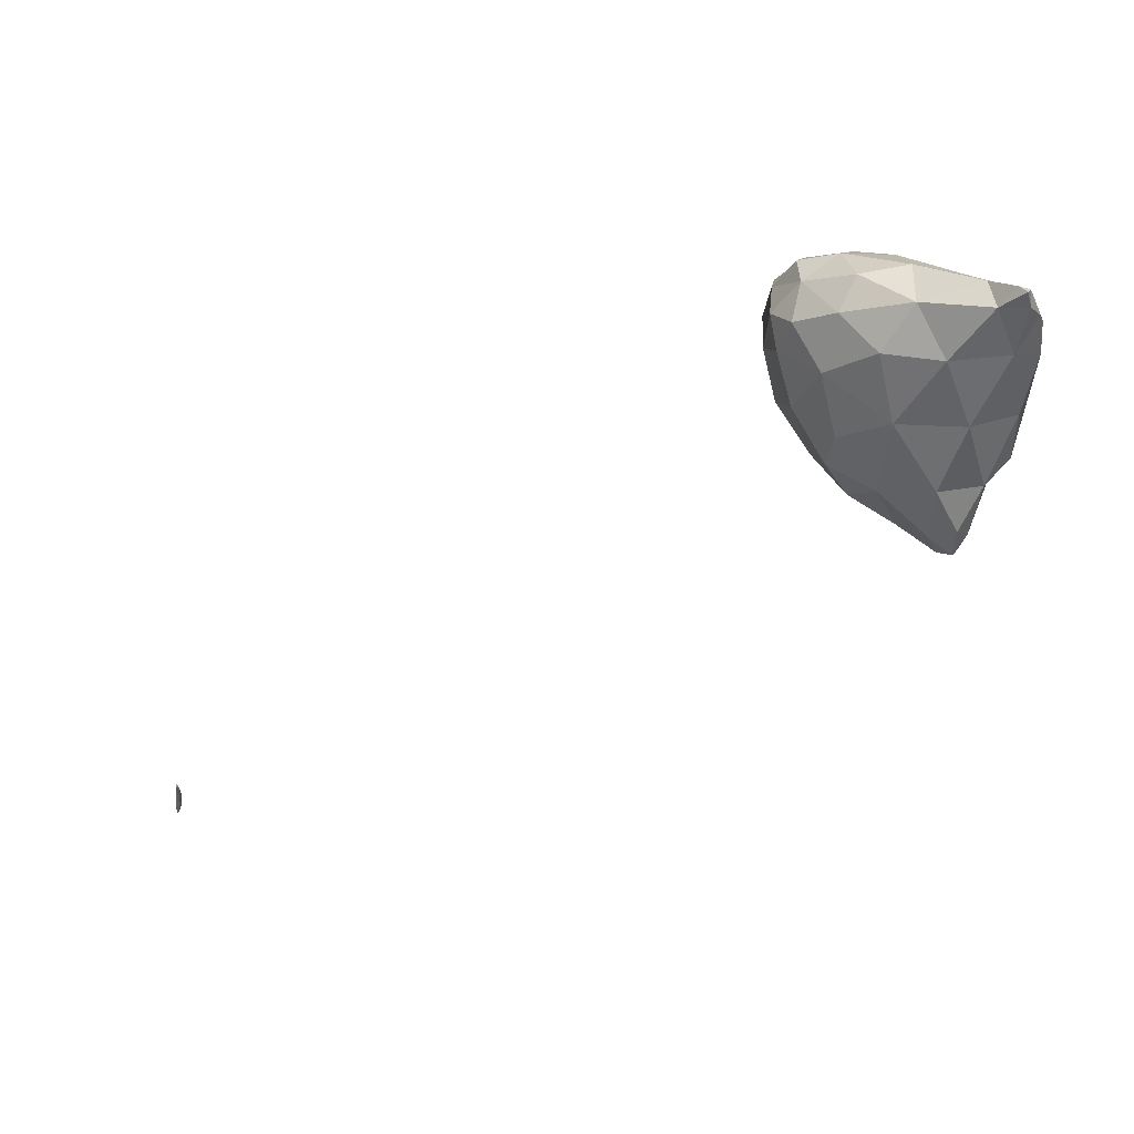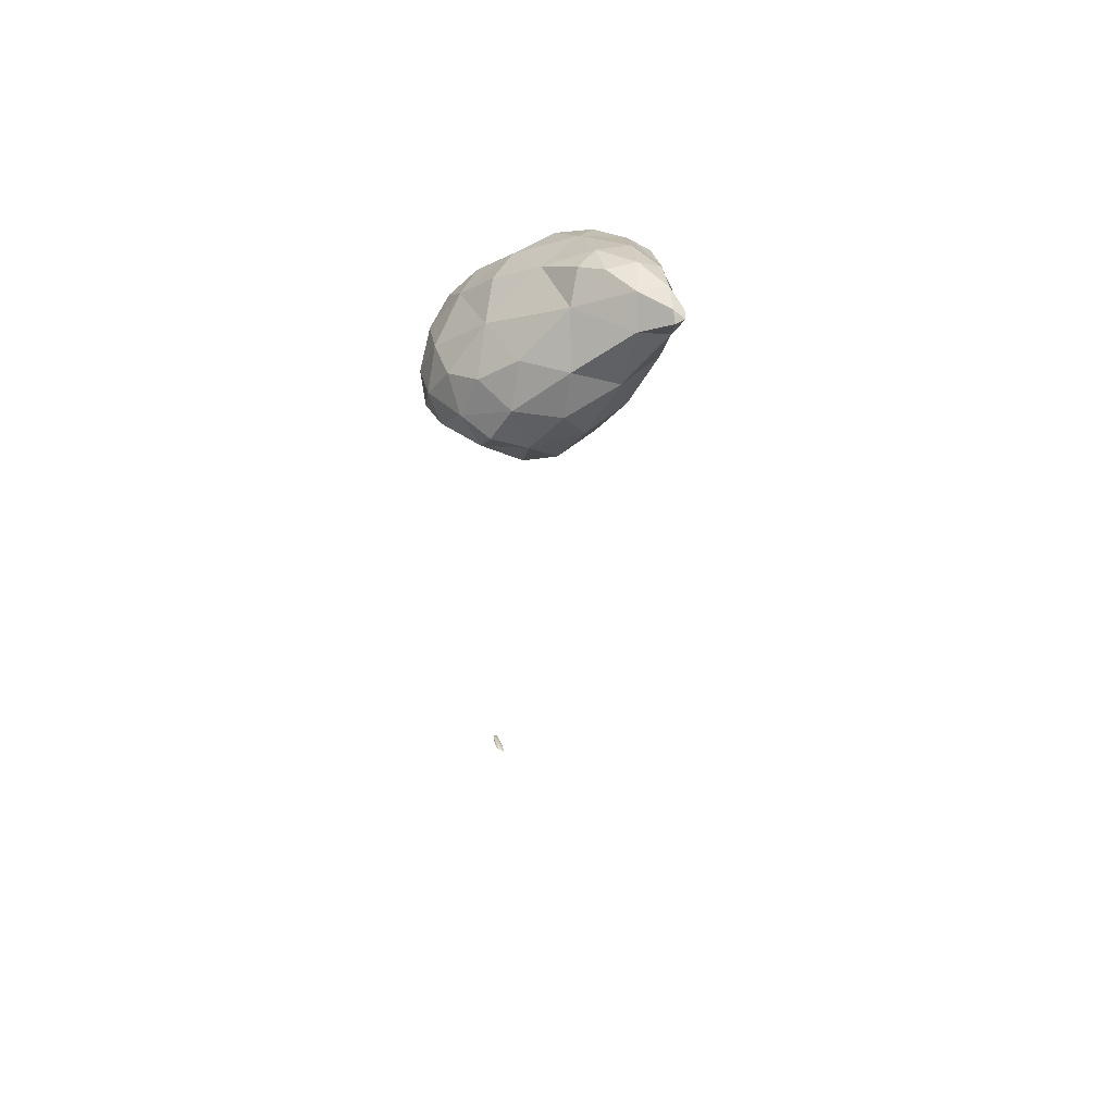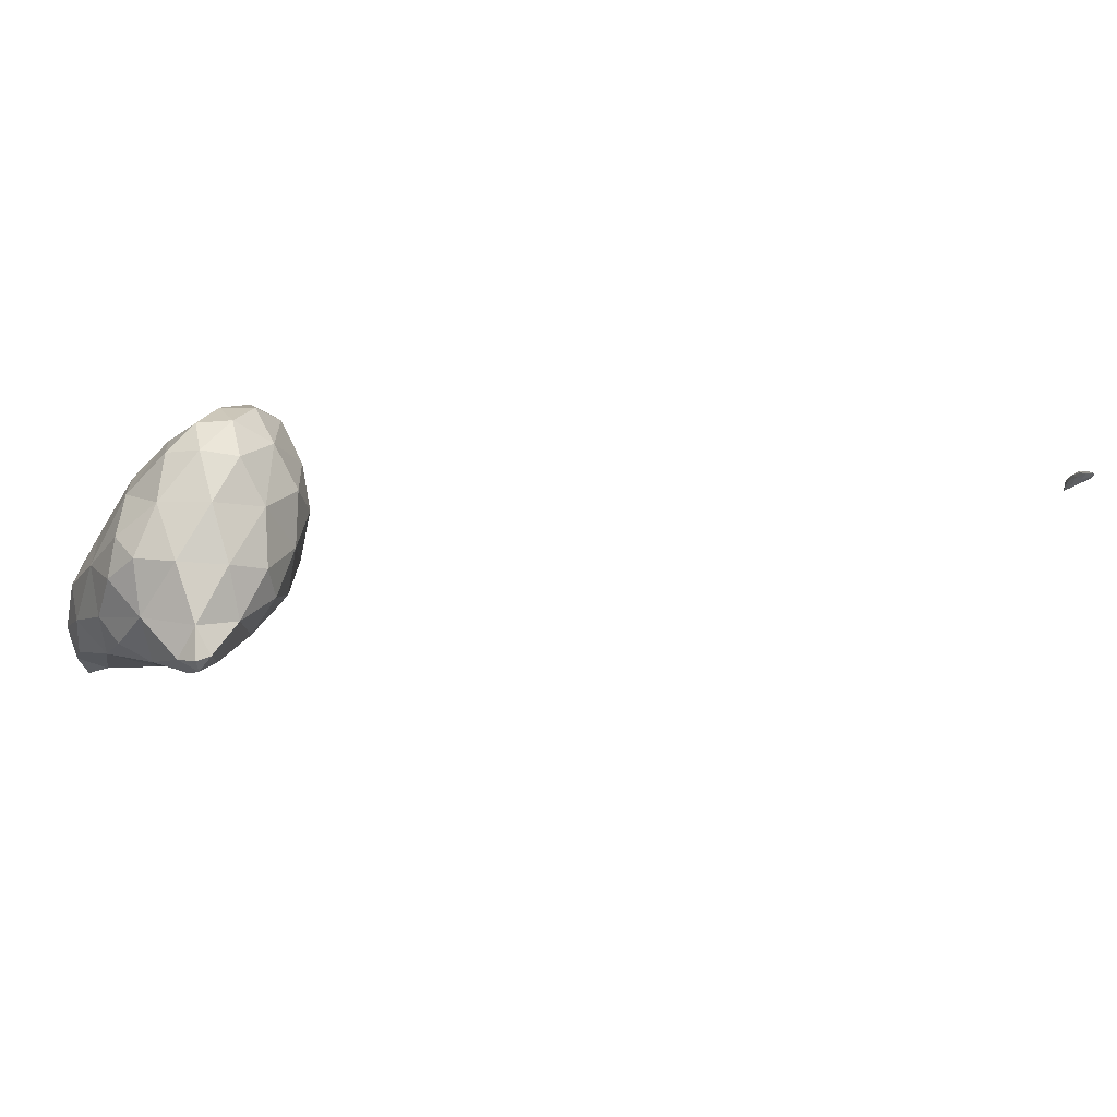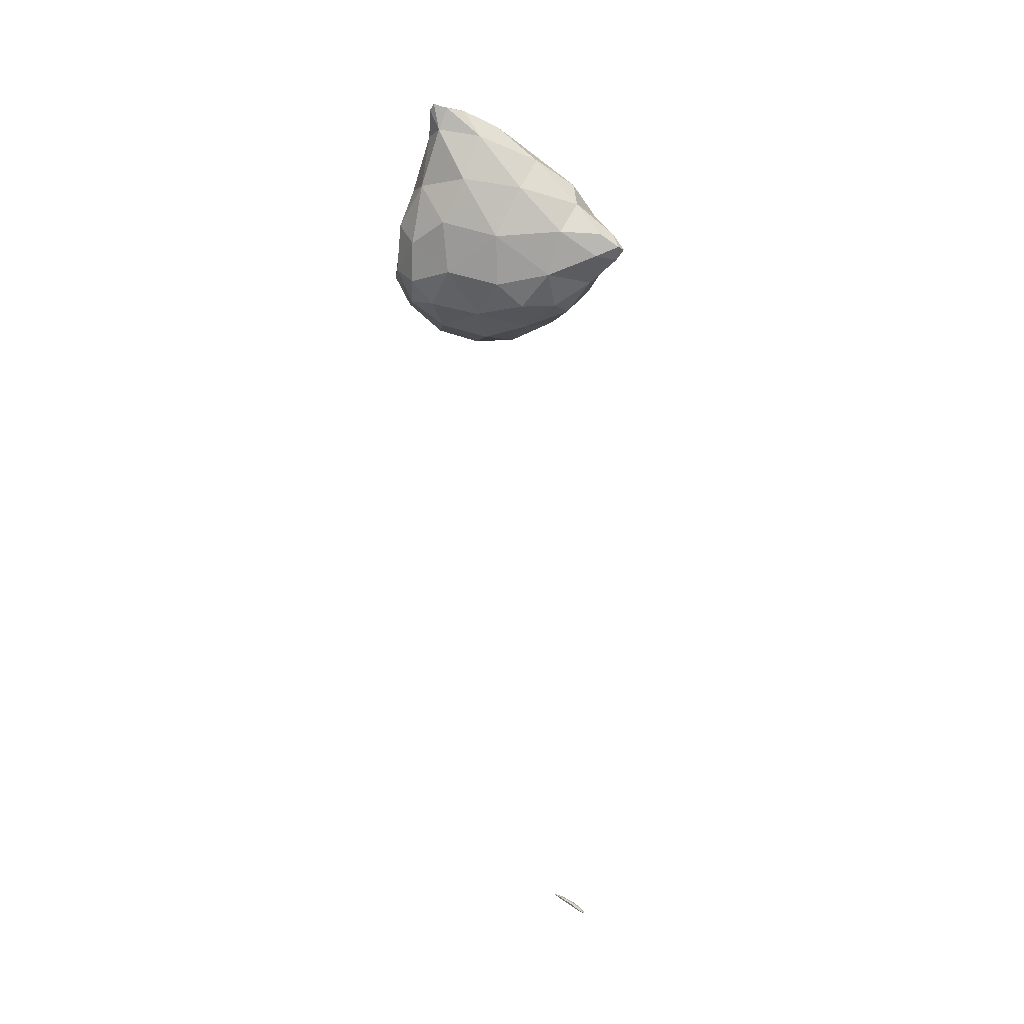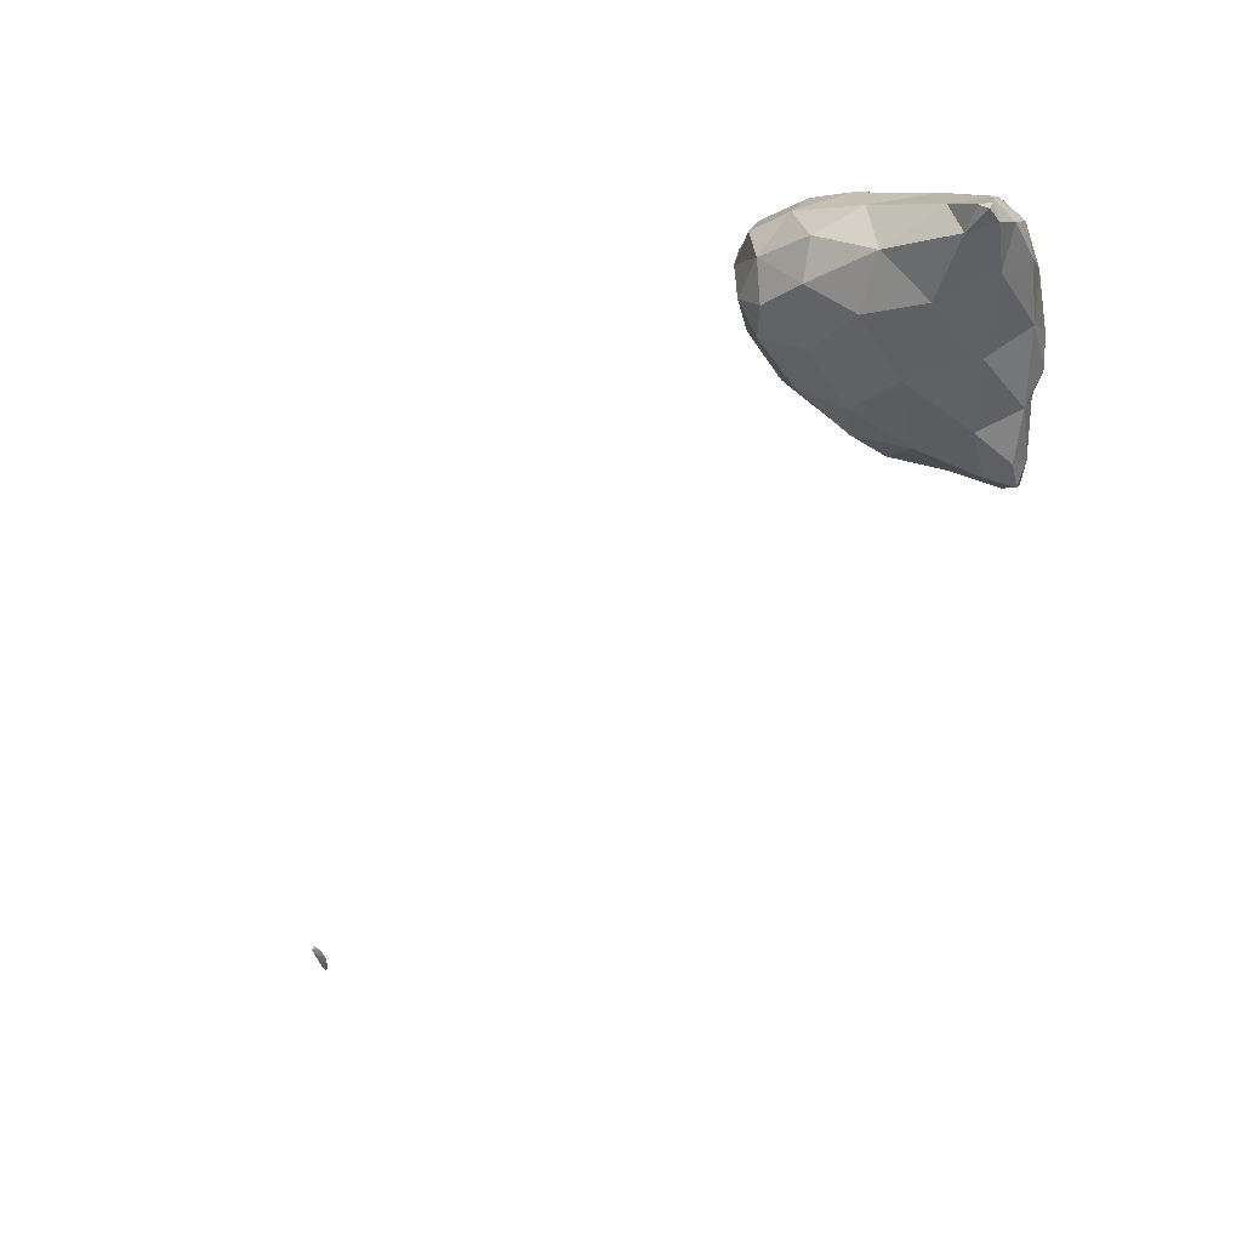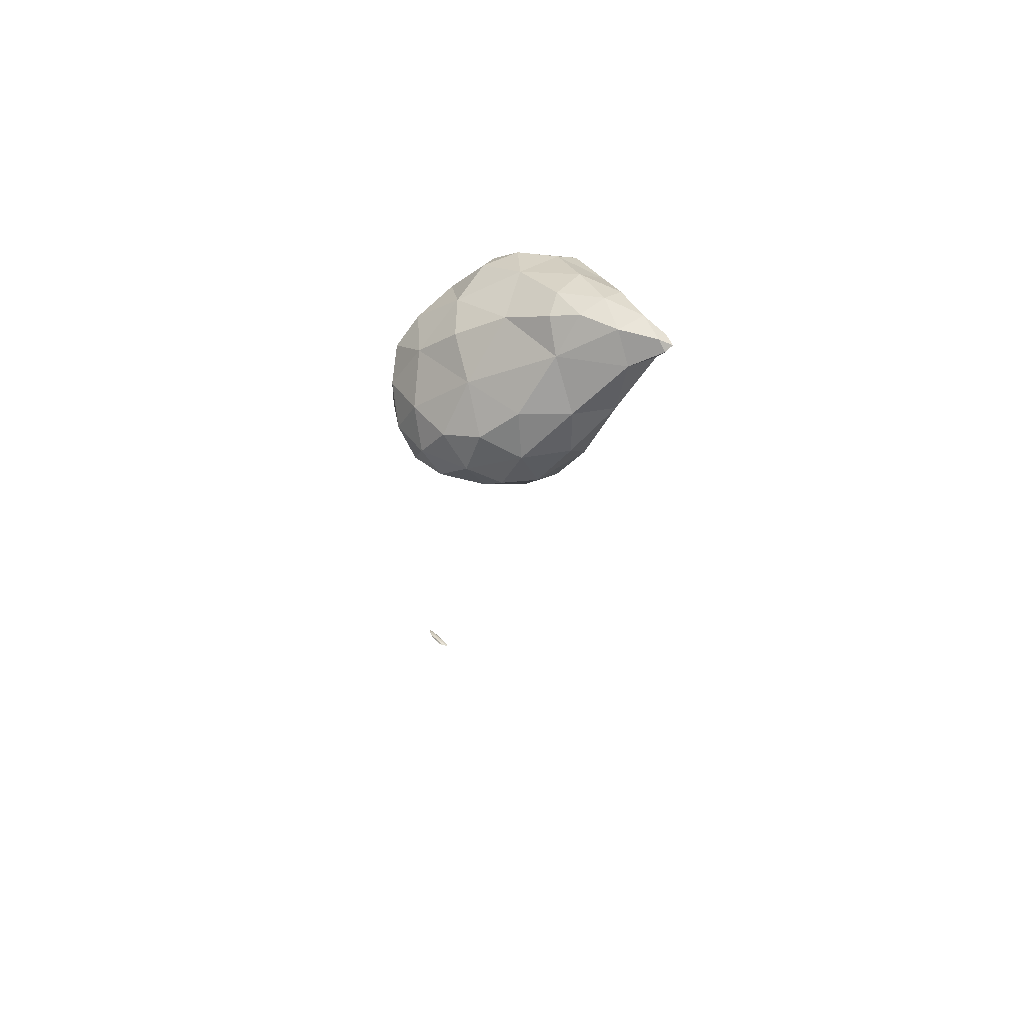
<metadata>
{"format":"obj","ext":"obj","renderer":"f3d","projection":"perspective","resolution":1024,"background":"white","views":[{"elev":-75.2,"azim":-61.0,"up":"+Y"},{"elev":47.2,"azim":-60.5,"up":"+Z"},{"elev":25.5,"azim":94.0,"up":"+Y"},{"elev":-14.7,"azim":12.1,"up":"+Z"},{"elev":-69.3,"azim":-42.2,"up":"+Y"},{"elev":59.6,"azim":-82.2,"up":"+Z"}]}
</metadata>
<code>
v 5.758 -34.59 29.69
v 5.756 -34.59 29.69
v 5.756 -34.59 29.69
v 5.754 -34.59 29.69
v 5.755 -34.59 29.69
v 5.758 -34.59 29.69
v 5.755 -34.59 29.69
v 5.754 -34.59 29.69
v 5.756 -34.59 29.69
v 5.756 -34.59 29.69
v 2.698 -27.08 61.06
v 3.005 -26.82 61.34
v 2.93 -27.33 61.2
v 3.441 -27.03 61.09
v 3.025 -26.8 60.26
v 2.368 -25.86 60.42
v 3.259 -25.37 61.31
v 3.976 -26.19 61.3
v 4.655 -26.17 60.1
v 5.226 -25.28 60.86
v 0.665 -24.13 57.21
v 1.204 -24.08 58.78
v 1.983 -25.56 58.32
v 3.905 -26 58.28
v 6.202 -25.22 58.01
v 6.762 -24.51 59.52
v 1.336 -24.57 56.16
v 0.236 -23 55.63
v 2.868 -25.35 56.66
v 5.083 -24.88 56.03
v 8.401 -23.89 57.61
v 7.753 -24.31 56.23
v 9.359 -23.73 56.23
v 1.097 -23.63 54.8
v 2.805 -24.16 54.87
v 1.809 -22.91 53.97
v 7.062 -23.48 54.65
v 4.876 -23.71 54.3
v 9.114 -23.43 55.35
v 3.685 -22.41 53.54
v 6.101 -17.99 29.03
v 6.189 -17.87 29.02
v 6.154 -17.99 29
v 6.337 -17.84 28.9
v 6.313 -17.8 28.87
v 2.57 -23.29 60.25
v 3.703 -23.97 61.33
v 4.484 -24.75 61.4
v 5.97 -23.72 60.64
v 0.171 -22.4 57.12
v 1.08 -22.16 58.58
v 8.164 -23.38 58.73
v 7.569 -22.74 59.46
v 8.854 -22.06 57.8
v -0.182 -21.74 55.82
v 2.809 -22.16 56.07
v 2.808 -22.16 56.07
v 2.809 -22.16 56.07
v 2.811 -22.16 56.07
v 9.785 -23.03 56.48
v 10.07 -23.28 55.76
v 10.23 -22.83 55.79
v 0.75 -22.45 54.34
v 0.299 -21.04 54.76
v 2.809 -22.16 56.07
v 5.732 -22.65 53.62
v 7.068 -22.1 53.77
v 8.634 -22.19 54.66
v 9.897 -22.81 55.37
v 1.85 -21.13 53.62
v 3.676 -20.58 53.14
v 5.591 -21.02 53.32
v 6.129 -17.68 29
v 6.201 -17.63 29.01
v 6.126 -17.83 29.01
v 6.398 -17.56 28.95
v 6.535 -17.59 28.84
v 6.733 -17.48 28.64
v 6.881 -17.28 28.62
v 6.389 -17.5 28.81
v 6.841 -17.17 28.48
v 6.749 -17.38 28.55
v 7.045 -17.18 28.37
v 7.105 -17.1 28.41
v 7.059 -17.09 28.33
v 7.201 -16.98 28.28
v 3.74 -22.91 60.98
v 4.756 -23.04 61.04
v 0.584 -20.83 57.52
v 2.244 -20.17 58.48
v 4.156 -21.27 60.03
v 6.335 -21.51 59.92
v 7.934 -21.21 58.98
v 8.271 -20.28 58.02
v 0.085 -20.39 56.07
v 0.891 -19.43 56.94
v 2.809 -22.16 56.07
v 9.542 -21.92 55.88
v 8.562 -20.19 56.61
v 0.423 -19.36 54.92
v 7.408 -20.93 53.91
v 8.263 -20.41 54.98
v 1.269 -19.32 54.06
v 2.921 -19.2 53.46
v 4.612 -19.42 53.33
v 6.375 -19.24 54.08
v 6.196 -17.57 28.97
v 6.42 -17.35 28.86
v 6.535 -17.3 28.86
v 6.728 -17.28 28.76
v 7.036 -17.03 28.53
v 7.087 -16.96 28.36
v 6.76 -17.11 28.6
v 7.189 -16.92 28.35
v 7.006 -16.94 28.5
v 3.97 -19.46 58.92
v 5.623 -19.29 58.76
v 7.303 -20.01 58.79
v 0.845 -18.61 55.7
v 2.079 -18.17 56.7
v 3.973 -18.08 57.63
v 5.68 -17.76 57.37
v 6.116 -17.44 56.16
v 7.212 -18.8 57.4
v 1.156 -18.27 54.68
v 2.053 -17.51 55.26
v 7.316 -18.69 55.6
v 5.925 -17.7 54.91
v 2.383 -17.92 54.2
v 4.352 -17.91 54.09
v 6.724 -17.08 28.71
v 6.845 -17.05 28.68
v 3.464 -17.07 56.01
v 4.86 -17.04 56.51
v 3.349 -17.09 54.84
v 4.737 -16.97 55.32
v 4.136 -8.194 45.13
v 4.132 -8.194 45.13
v 4.134 -8.193 45.13
v 4.132 -8.192 45.12
v 4.133 -8.193 45.13
v 4.131 -8.193 45.12
v 4.136 -8.194 45.13
v 4.139 -8.195 45.13
v 4.135 -8.194 45.13
v 4.137 -8.193 45.13
v 4.14 -8.194 45.13
v 4.135 -8.195 45.13
v 4.132 -8.194 45.13
v 4.138 -8.194 45.13
f 1 3 2
f 4 2 3
f 5 3 1
f 5 4 3
f 6 2 7
f 6 1 2
f 4 7 2
f 4 8 7
f 9 1 6
f 9 5 1
f 5 8 4
f 5 9 8
f 6 7 10
f 10 7 8
f 9 6 10
f 10 8 9
f 11 13 12
f 14 12 13
f 15 13 11
f 15 14 13
f 16 12 17
f 16 11 12
f 18 14 19
f 12 14 18
f 17 12 18
f 20 18 19
f 21 23 22
f 24 15 23
f 23 15 16
f 16 15 11
f 16 22 23
f 14 15 19
f 19 15 24
f 19 24 25
f 19 26 20
f 19 25 26
f 21 27 23
f 21 28 27
f 29 24 23
f 27 29 23
f 30 25 24
f 29 30 24
f 25 31 26
f 32 31 25
f 30 32 25
f 33 31 32
f 34 27 28
f 35 34 36
f 27 34 35
f 29 27 35
f 30 38 37
f 35 38 30
f 29 35 30
f 37 32 30
f 37 39 32
f 39 33 32
f 40 35 36
f 40 38 35
f 41 43 42
f 44 42 43
f 45 43 41
f 45 44 43
f 46 17 47
f 46 16 17
f 17 18 48
f 47 17 48
f 20 48 18
f 20 49 48
f 50 22 51
f 50 21 22
f 16 46 22
f 46 51 22
f 52 53 26
f 26 53 49
f 26 49 20
f 54 53 52
f 28 21 50
f 28 50 55
f 56 58 57
f 58 56 59
f 52 26 31
f 60 33 61
f 60 31 33
f 54 31 60
f 52 31 54
f 62 60 61
f 28 63 34
f 64 63 28
f 55 64 28
f 56 57 65
f 63 36 34
f 66 37 38
f 56 65 59
f 66 67 37
f 37 67 68
f 37 68 39
f 39 61 33
f 69 61 39
f 68 69 39
f 69 62 61
f 70 63 64
f 70 36 63
f 40 36 70
f 71 40 70
f 40 66 38
f 72 66 40
f 71 72 40
f 72 67 66
f 73 75 74
f 42 75 41
f 74 75 42
f 76 74 42
f 77 44 78
f 42 44 77
f 76 42 77
f 79 77 78
f 80 75 73
f 81 82 80
f 82 45 80
f 80 45 75
f 75 45 41
f 44 45 78
f 78 45 82
f 78 82 83
f 78 84 79
f 78 83 84
f 85 82 81
f 85 83 82
f 85 86 83
f 86 84 83
f 46 47 87
f 88 47 48
f 88 87 47
f 88 48 49
f 50 51 89
f 89 51 90
f 51 46 90
f 90 46 91
f 91 46 87
f 87 88 91
f 88 92 91
f 88 49 92
f 92 49 53
f 92 53 93
f 54 93 53
f 54 94 93
f 95 89 96
f 50 89 95
f 55 50 95
f 58 97 57
f 96 89 90
f 58 59 97
f 60 98 54
f 54 98 99
f 54 99 94
f 98 60 62
f 64 55 95
f 64 95 100
f 57 97 65
f 59 65 97
f 101 68 67
f 99 98 102
f 102 98 68
f 68 98 69
f 68 101 102
f 98 62 69
f 103 64 100
f 103 70 64
f 104 71 70
f 104 70 103
f 105 72 71
f 105 71 104
f 72 101 67
f 106 101 72
f 105 106 72
f 106 102 101
f 73 74 107
f 74 108 107
f 109 108 74
f 76 109 74
f 76 77 110
f 109 76 110
f 79 110 77
f 79 111 110
f 80 73 107
f 112 81 113
f 81 80 113
f 113 80 108
f 108 80 107
f 114 112 115
f 112 113 115
f 111 114 115
f 84 114 111
f 79 84 111
f 85 81 112
f 112 86 85
f 112 114 86
f 114 84 86
f 90 91 116
f 117 91 92
f 117 116 91
f 118 92 93
f 118 117 92
f 118 93 94
f 95 96 119
f 119 96 120
f 96 90 120
f 120 90 121
f 121 90 116
f 116 117 121
f 117 122 121
f 123 122 124
f 124 122 117
f 124 117 118
f 124 94 99
f 124 118 94
f 100 119 125
f 100 95 119
f 120 126 119
f 126 125 119
f 124 127 123
f 127 128 123
f 127 99 102
f 127 124 99
f 103 100 125
f 129 125 126
f 103 125 129
f 104 103 129
f 130 105 104
f 130 104 129
f 106 128 127
f 130 128 106
f 105 130 106
f 127 102 106
f 108 109 131
f 132 109 110
f 132 131 109
f 132 110 111
f 113 108 131
f 131 115 113
f 131 132 115
f 132 111 115
f 120 121 133
f 134 121 122
f 134 133 121
f 134 122 123
f 126 133 135
f 126 120 133
f 133 134 136
f 133 136 135
f 136 123 128
f 136 134 123
f 129 126 135
f 135 130 129
f 135 136 130
f 136 128 130
f 137 139 138
f 140 139 141
f 140 138 139
f 142 140 141
f 137 143 139
f 137 144 143
f 141 146 145
f 143 146 141
f 139 143 141
f 145 142 141
f 147 143 144
f 147 146 143
f 137 138 148
f 149 138 140
f 149 148 138
f 149 140 142
f 144 148 150
f 144 137 148
f 150 145 146
f 149 145 150
f 148 149 150
f 149 142 145
f 147 144 150
f 150 146 147

</code>
